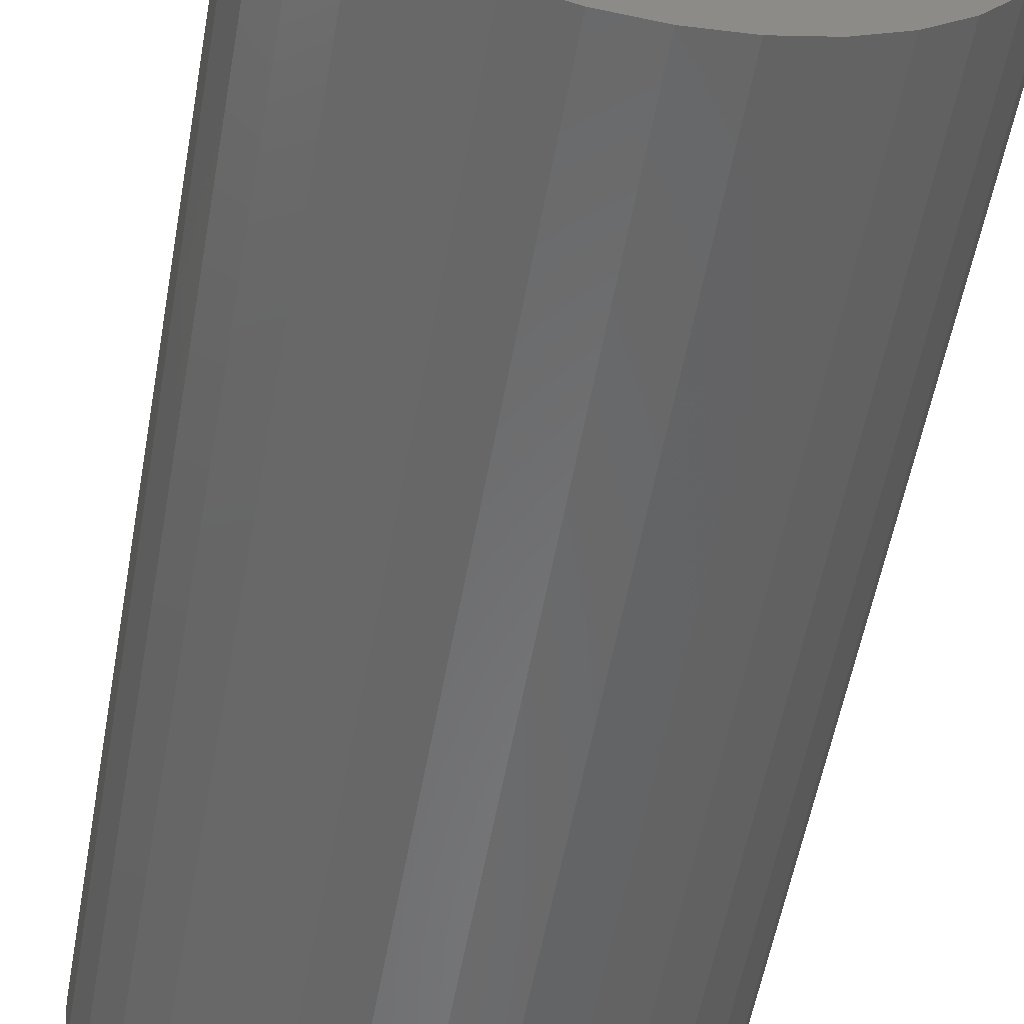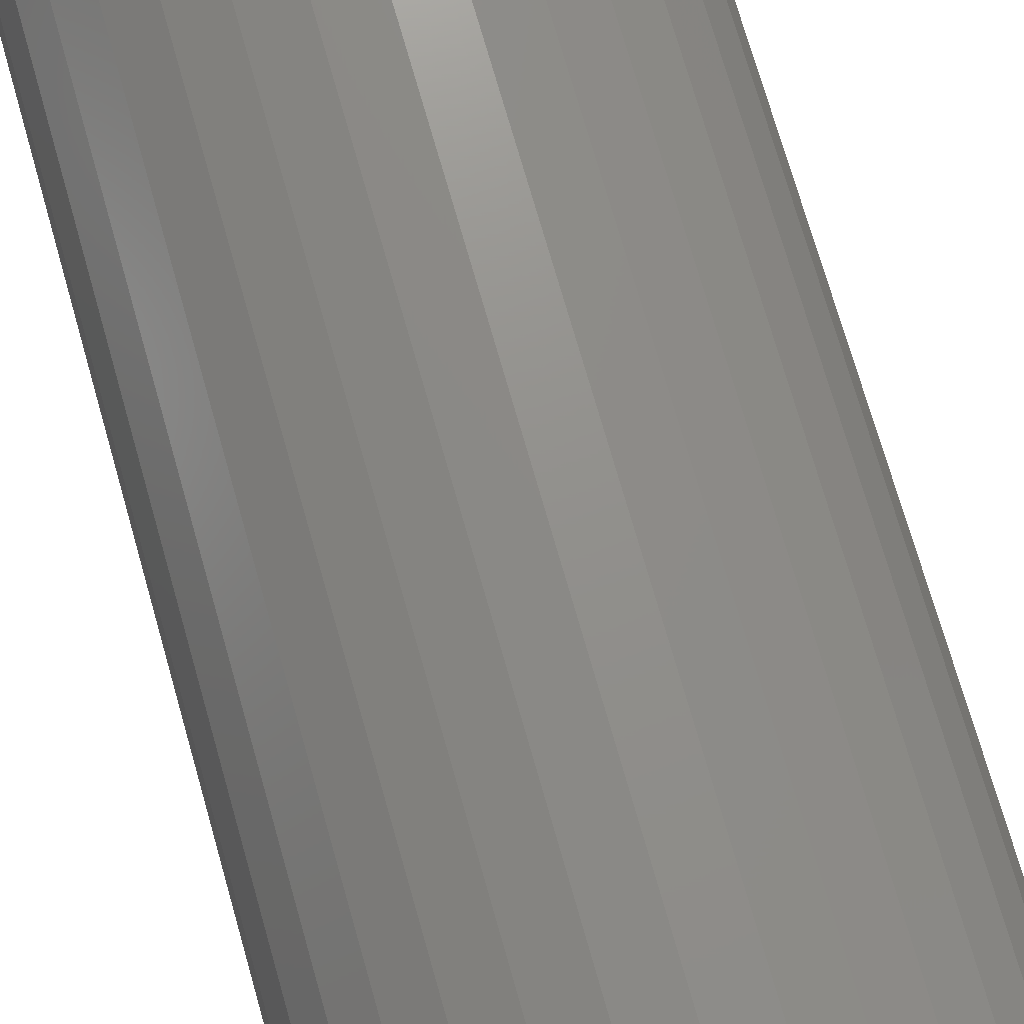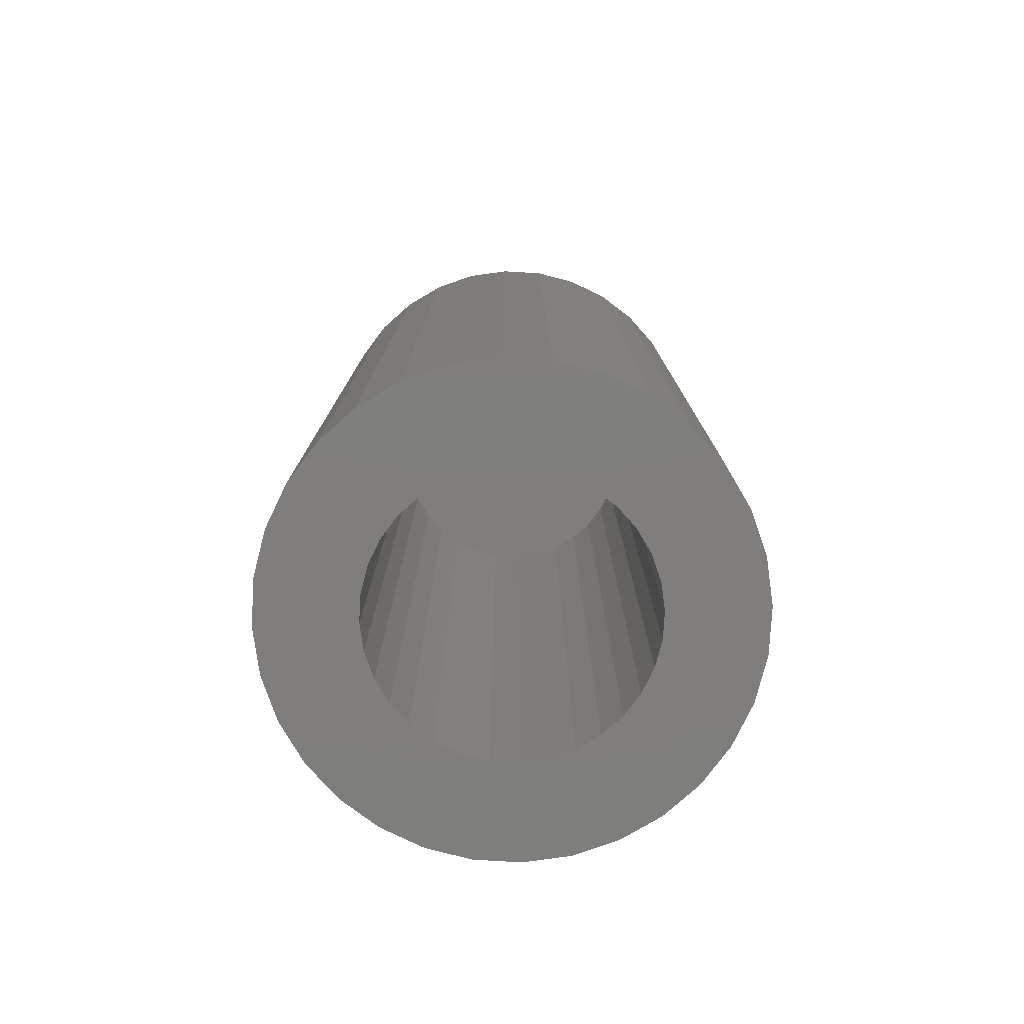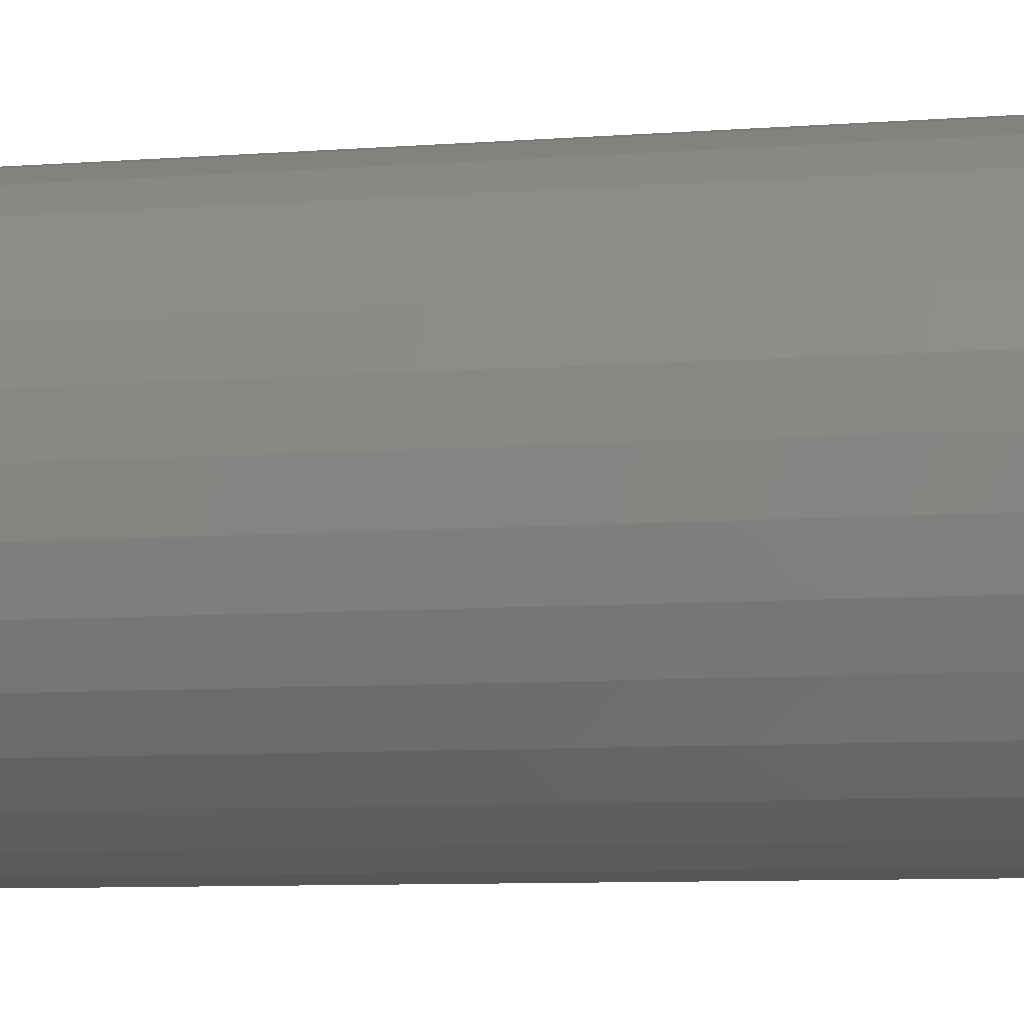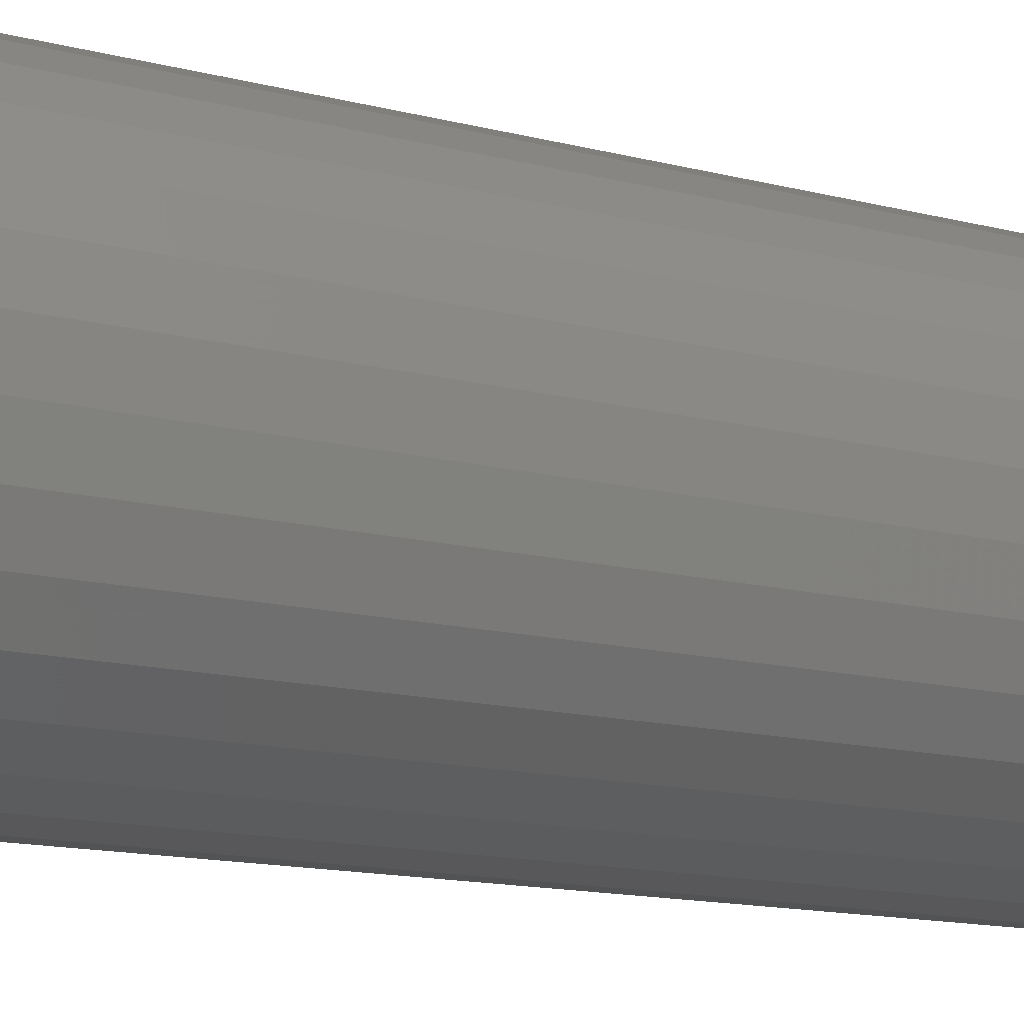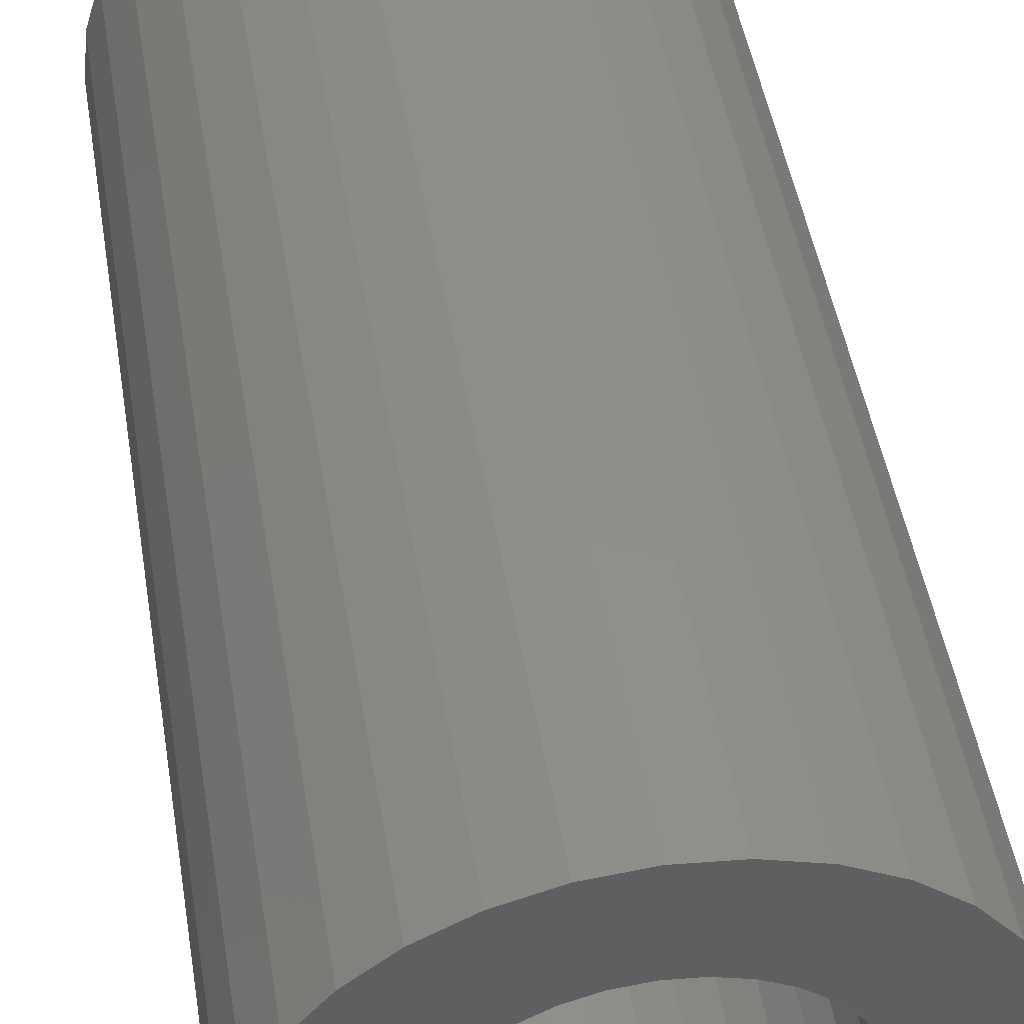
<metadata>
{"format":"stl","ext":"stl","renderer":"f3d","projection":"perspective","resolution":1024,"background":"white","views":[{"elev":-55.3,"azim":169.9,"up":"+Z"},{"elev":74.2,"azim":164.0,"up":"+Z"},{"elev":-78.4,"azim":13.6,"up":"+Y"},{"elev":-9.0,"azim":-79.0,"up":"+Z"},{"elev":-15.1,"azim":61.8,"up":"+Z"},{"elev":46.6,"azim":-9.2,"up":"+Z"}]}
</metadata>
<code>
# stl→obj: 128 verts, 252 faces
v -0.2528 -0.2266 0.2656
v -0.2589 -0.2266 0.2771
v -0.3022 -0.2266 0.2592
v -0.2445 -0.2266 0.2555
v -0.1171 -0.2266 0.3829
v -0.1844 -0.2266 0.368
v -0.103 -0.2266 0.3657
v -0.1719 -0.2266 0.3642
v -0.1604 -0.2266 0.358
v -0.1503 -0.2266 0.3497
v -0.09252 -0.2266 0.3461
v -0.142 -0.2266 0.3396
v -0.1358 -0.2266 0.3281
v -0.09252 -0.2266 0.2592
v -0.08606 -0.2266 0.2805
v -0.1358 -0.2266 0.2771
v -0.142 -0.2266 0.2656
v -0.1503 -0.2266 0.2555
v -0.103 -0.2266 0.2396
v -0.1604 -0.2266 0.2472
v -0.1719 -0.2266 0.2411
v -0.1844 -0.2266 0.2373
v -0.1171 -0.2266 0.2224
v -0.1974 -0.2266 0.3692
v -0.1343 -0.2266 0.397
v -0.1539 -0.2266 0.4075
v -0.1752 -0.2266 0.4139
v -0.1974 -0.2266 0.4161
v -0.2195 -0.2266 0.4139
v -0.2408 -0.2266 0.4075
v -0.2604 -0.2266 0.397
v -0.2776 -0.2266 0.3829
v -0.2104 -0.2266 0.368
v -0.2917 -0.2266 0.3657
v -0.3022 -0.2266 0.3461
v -0.2445 -0.2266 0.3497
v -0.2344 -0.2266 0.358
v -0.2229 -0.2266 0.3642
v -0.3087 -0.2266 0.3248
v -0.2589 -0.2266 0.3281
v -0.2528 -0.2266 0.3396
v -0.2917 -0.2266 0.2396
v -0.2776 -0.2266 0.2224
v -0.2104 -0.2266 0.2373
v -0.2229 -0.2266 0.2411
v -0.2344 -0.2266 0.2472
v -0.1974 -0.2266 0.236
v -0.2604 -0.2266 0.2083
v -0.2408 -0.2266 0.1978
v -0.2195 -0.2266 0.1913
v -0.1974 -0.2266 0.1891
v -0.1752 -0.2266 0.1913
v -0.1539 -0.2266 0.1978
v -0.1343 -0.2266 0.2083
v -0.3087 -0.2266 0.2805
v -0.2627 -0.2266 0.2896
v -0.3109 -0.2266 0.3026
v -0.264 -0.2266 0.3026
v -0.2627 -0.2266 0.3156
v -0.08606 -0.2266 0.3248
v -0.132 -0.2266 0.3156
v -0.08388 -0.2266 0.3026
v -0.1308 -0.2266 0.3026
v -0.132 -0.2266 0.2896
v -0.1974 0.1797 0.236
v -0.1844 0.1797 0.2373
v -0.1719 0.1797 0.2411
v -0.1604 0.1797 0.2472
v -0.1503 0.1797 0.2555
v -0.142 0.1797 0.2656
v -0.1358 0.1797 0.2771
v -0.132 0.1797 0.2896
v -0.1308 0.1797 0.3026
v -0.2104 0.1797 0.2373
v -0.2229 0.1797 0.2411
v -0.2344 0.1797 0.2472
v -0.2445 0.1797 0.2555
v -0.2528 0.1797 0.2656
v -0.2589 0.1797 0.2771
v -0.2627 0.1797 0.2896
v -0.264 0.1797 0.3026
v -0.1974 0.1797 0.3692
v -0.2104 0.1797 0.368
v -0.2229 0.1797 0.3642
v -0.2344 0.1797 0.358
v -0.2445 0.1797 0.3497
v -0.2528 0.1797 0.3396
v -0.2589 0.1797 0.3281
v -0.2627 0.1797 0.3156
v -0.1844 0.1797 0.368
v -0.1719 0.1797 0.3642
v -0.1604 0.1797 0.358
v -0.1503 0.1797 0.3497
v -0.142 0.1797 0.3396
v -0.1358 0.1797 0.3281
v -0.132 0.1797 0.3156
v -0.1974 0.2266 0.4161
v -0.1752 0.2266 0.4139
v -0.2195 0.2266 0.4139
v -0.2408 0.2266 0.4075
v -0.1539 0.2266 0.4075
v -0.2604 0.2266 0.397
v -0.1343 0.2266 0.397
v -0.1539 0.2266 0.1978
v -0.2408 0.2266 0.1978
v -0.1343 0.2266 0.2083
v -0.2195 0.2266 0.1913
v -0.1752 0.2266 0.1913
v -0.1974 0.2266 0.1891
v -0.2604 0.2266 0.2083
v -0.2776 0.2266 0.2224
v -0.1171 0.2266 0.2224
v -0.2917 0.2266 0.2396
v -0.103 0.2266 0.2396
v -0.3022 0.2266 0.2592
v -0.09252 0.2266 0.2592
v -0.3087 0.2266 0.2805
v -0.08606 0.2266 0.2805
v -0.3109 0.2266 0.3026
v -0.08388 0.2266 0.3026
v -0.3087 0.2266 0.3248
v -0.08606 0.2266 0.3248
v -0.3022 0.2266 0.3461
v -0.09252 0.2266 0.3461
v -0.2917 0.2266 0.3657
v -0.103 0.2266 0.3657
v -0.2776 0.2266 0.3829
v -0.1171 0.2266 0.3829
f 1 2 3
f 1 3 4
f 5 6 7
f 6 8 7
f 7 8 9
f 7 9 10
f 7 10 11
f 11 10 12
f 11 12 13
f 14 15 16
f 14 16 17
f 17 18 14
f 19 14 18
f 19 18 20
f 19 20 21
f 19 21 22
f 19 22 23
f 24 6 5
f 24 5 25
f 24 25 26
f 24 26 27
f 24 27 28
f 24 28 29
f 24 29 30
f 24 30 31
f 24 31 32
f 24 32 33
f 34 35 36
f 34 36 37
f 34 37 38
f 34 38 33
f 34 33 32
f 35 39 40
f 35 40 41
f 35 41 36
f 42 43 44
f 42 44 45
f 42 45 46
f 42 46 4
f 42 4 3
f 47 44 43
f 47 43 48
f 47 48 49
f 47 49 50
f 47 50 51
f 47 51 52
f 47 52 53
f 47 53 54
f 47 54 23
f 47 23 22
f 3 2 55
f 55 2 56
f 55 56 57
f 57 56 58
f 57 58 39
f 39 58 59
f 39 59 40
f 11 13 60
f 60 13 61
f 60 61 62
f 62 61 63
f 62 63 15
f 15 63 64
f 15 64 16
f 65 22 66
f 66 22 21
f 66 21 67
f 67 21 20
f 67 20 68
f 68 20 18
f 68 18 69
f 69 18 17
f 69 17 70
f 70 17 16
f 70 16 71
f 71 16 64
f 71 64 72
f 72 64 63
f 72 63 73
f 22 65 47
f 47 65 74
f 47 74 44
f 44 74 75
f 44 75 45
f 45 75 76
f 45 76 46
f 46 76 77
f 46 77 4
f 4 77 78
f 4 78 1
f 1 78 79
f 1 79 2
f 2 79 80
f 2 80 56
f 56 80 81
f 56 81 58
f 82 33 83
f 83 33 38
f 83 38 84
f 84 38 37
f 84 37 85
f 85 37 36
f 85 36 86
f 86 36 41
f 86 41 87
f 87 41 40
f 87 40 88
f 88 40 59
f 88 59 89
f 89 59 58
f 89 58 81
f 33 82 24
f 24 82 90
f 24 90 6
f 6 90 91
f 6 91 8
f 8 91 92
f 8 92 9
f 9 92 93
f 9 93 10
f 10 93 94
f 10 94 12
f 12 94 95
f 12 95 13
f 13 95 96
f 13 96 61
f 61 96 73
f 61 73 63
f 83 90 82
f 90 83 84
f 90 84 91
f 91 84 85
f 91 85 92
f 92 85 86
f 92 86 93
f 93 86 87
f 93 87 94
f 70 77 69
f 69 77 76
f 69 76 68
f 68 76 75
f 68 75 67
f 67 75 74
f 67 74 66
f 66 74 65
f 94 87 95
f 95 87 88
f 95 88 96
f 96 88 89
f 96 89 73
f 73 89 81
f 73 81 72
f 72 81 80
f 72 80 71
f 71 80 79
f 71 79 70
f 70 79 78
f 70 78 77
f 97 98 99
f 100 99 98
f 101 100 98
f 102 100 101
f 103 102 101
f 104 105 106
f 107 105 104
f 108 107 104
f 109 107 108
f 105 110 106
f 106 110 111
f 106 111 112
f 112 111 113
f 112 113 114
f 114 113 115
f 114 115 116
f 116 115 117
f 116 117 118
f 118 117 119
f 118 119 120
f 120 119 121
f 120 121 122
f 122 121 123
f 122 123 124
f 124 123 125
f 124 125 126
f 126 125 127
f 126 127 128
f 128 127 102
f 128 102 103
f 120 62 118
f 118 62 15
f 118 15 116
f 116 15 14
f 116 14 114
f 114 14 19
f 114 19 112
f 112 19 23
f 112 23 106
f 106 23 54
f 106 54 104
f 104 54 53
f 104 53 108
f 108 53 52
f 108 52 109
f 109 52 51
f 109 51 107
f 107 51 50
f 107 50 105
f 105 50 49
f 105 49 110
f 110 49 48
f 110 48 111
f 111 48 43
f 111 43 113
f 113 43 42
f 113 42 115
f 115 42 3
f 115 3 117
f 117 3 55
f 117 55 119
f 119 55 57
f 119 57 121
f 121 57 39
f 121 39 123
f 123 39 35
f 123 35 125
f 125 35 34
f 125 34 127
f 127 34 32
f 127 32 102
f 102 32 31
f 102 31 100
f 100 31 30
f 100 30 99
f 99 30 29
f 99 29 97
f 97 29 28
f 97 28 98
f 98 28 27
f 98 27 101
f 101 27 26
f 101 26 103
f 103 26 25
f 103 25 128
f 128 25 5
f 128 5 126
f 126 5 7
f 126 7 124
f 124 7 11
f 124 11 122
f 122 11 60
f 122 60 120
f 120 60 62

</code>
